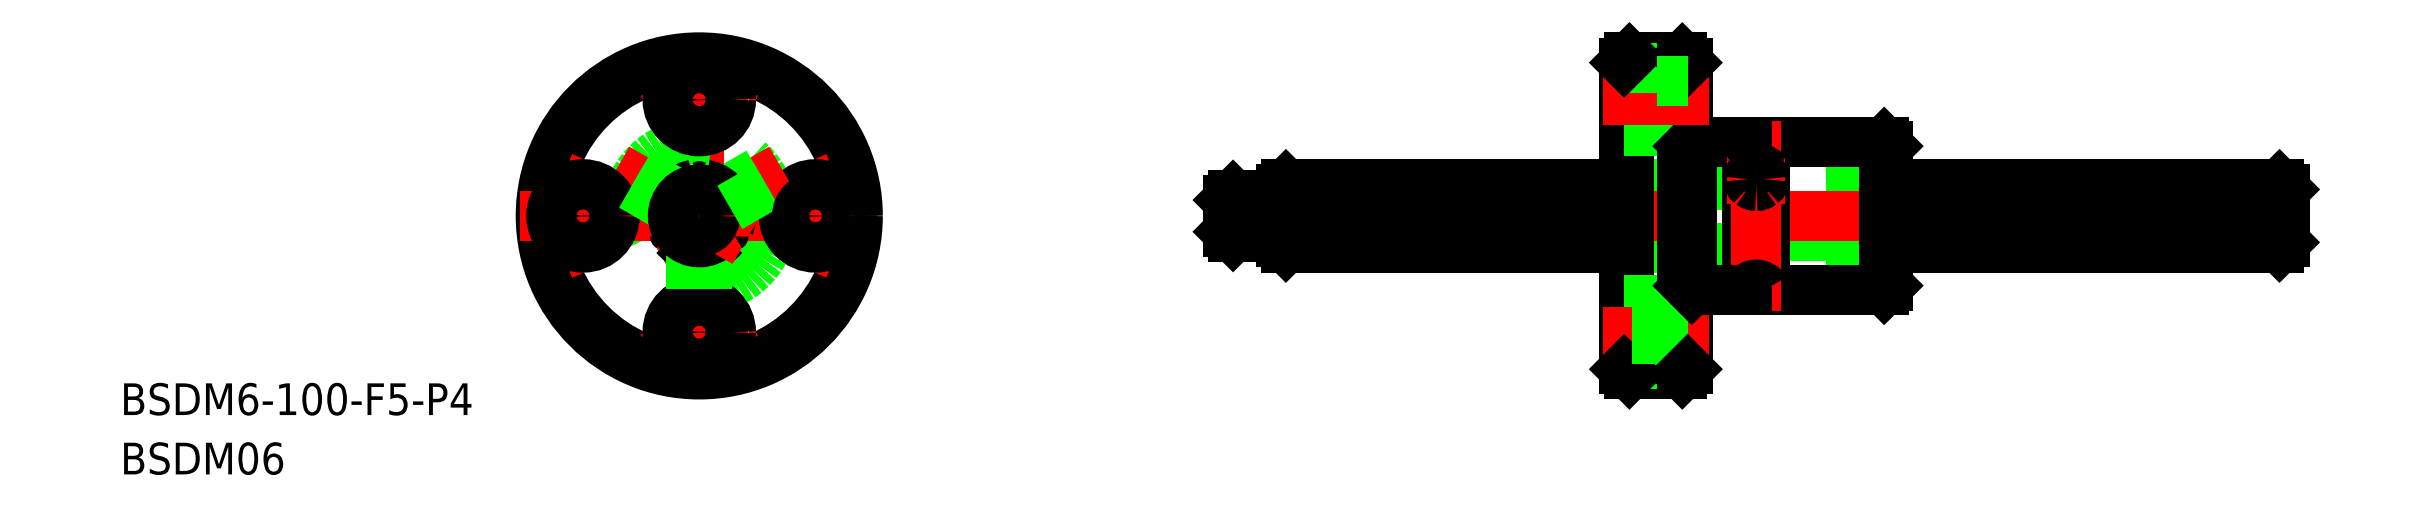
<metadata>
{"format":"dxf","ext":"dxf","renderer":"ezdxf+matplotlib","layout":"modelspace","background":"white","min_lineweight":24,"dpi":150}
</metadata>
<code>
0
SECTION
2
ENTITIES
0
TEXT
8
0
10
-54.78
20
-24.46
30
0
40
3
1
BSDM06
0
TEXT
8
0
10
-54.78
20
-18.84
30
0
40
3
1
BSDM6-100-F5-P4
0
LINE
8
CENTER
10
3.282e-09
20
17
30
0
11
3.281e-09
21
-17
31
0
0
CIRCLE
8
0
10
3.282e-09
20
-2.773e-09
30
0
40
14.5
0
ARC
8
CENTER
10
0
20
-2.773e-09
30
0
40
11
50
63.73
51
116.3
0
CIRCLE
8
0
10
3.282e-09
20
-2.773e-09
30
0
40
7
0
CIRCLE
8
0
10
3.282e-09
20
0
30
0
40
6.499
0
CIRCLE
8
0
10
3.282e-09
20
0
30
0
40
6.6
0
ARC
8
CENTER
10
0
20
-2.773e-09
30
0
40
11
50
243.7
51
296.3
0
LINE
8
CENTER
10
-0.866
20
0.5
30
0
11
-7.794
21
4.5
31
0
0
ARC
8
0
10
0
20
-2.773e-09
30
0
40
3
50
100.2
51
199.8
0
LINE
8
0
10
-5.652
20
4.129
30
0
11
-2.141
21
2.102
31
0
0
LINE
8
CENTER
10
-4.33
20
-2.5
30
0
11
-0.6928
21
-0.4
31
0
0
LINE
8
CENTER
10
-0.6928
20
-0.4
30
0
11
-4.33
21
-2.5
31
0
0
CIRCLE
8
0
10
3.282e-09
20
-11
30
0
40
3
0
CIRCLE
8
0
10
3.282e-09
20
11
30
0
40
3
0
CIRCLE
8
0
10
0
20
-2.773e-09
30
0
40
15
0
LINE
8
CENTER
10
-17
20
0
30
0
11
17
21
0
31
0
0
ARC
8
CENTER
10
0
20
-2.773e-09
30
0
40
11
50
153.7
51
206.3
0
CIRCLE
8
0
10
-11
20
0
30
0
40
3
0
CIRCLE
8
0
10
-11
20
0
30
0
40
1.75
0
LINE
8
0
10
-6.402
20
2.83
30
0
11
-2.891
21
0.8028
31
0
0
CIRCLE
8
0
10
3.282e-09
20
11
30
0
40
1.75
0
ARC
8
CENTER
10
0
20
-2.773e-09
30
0
40
11
50
333.7
51
26.27
0
ARC
8
0
10
0
20
-2.773e-09
30
0
40
3
50
220.2
51
319.8
0
CIRCLE
8
0
10
11
20
0
30
0
40
3
0
CIRCLE
8
0
10
3.282e-09
20
-11
30
0
40
1.75
0
LINE
8
0
10
0.75
20
-6.96
30
0
11
0.75
21
-2.905
31
0
0
LINE
8
0
10
-0.75
20
-6.96
30
0
11
-0.75
21
-2.905
31
0
0
LINE
8
CENTER
10
0.866
20
0.5
30
0
11
7.794
21
4.5
31
0
0
LINE
8
0
10
5.652
20
4.129
30
0
11
2.141
21
2.102
31
0
0
CIRCLE
8
0
10
3.282e-09
20
0
30
0
40
2
0
CIRCLE
8
0
10
3.282e-09
20
-2.773e-09
30
0
40
2.5
0
ARC
8
0
10
0
20
-2.773e-09
30
0
40
3
50
340.2
51
79.8
0
LINE
8
CENTER
10
0.6928
20
-0.4
30
0
11
4.33
21
-2.5
31
0
0
CIRCLE
8
0
10
3.282e-09
20
0
30
0
40
1.5
0
ARC
8
0
10
-3.291
20
-1.9
30
0
40
1
50
357.9
51
62.07
0
ARC
8
0
10
7.849e-10
20
3.8
30
0
40
1
50
237.9
51
302.1
0
ARC
8
0
10
3.291
20
-1.9
30
0
40
1
50
117.9
51
182.1
0
LINE
8
0
10
6.402
20
2.83
30
0
11
2.891
21
0.8028
31
0
0
CIRCLE
8
0
10
11
20
0
30
0
40
1.75
0
LINE
8
0
10
87.5
20
2.953
30
0
11
112.5
21
2.953
31
0
0
LINE
8
0
10
87.5
20
-3
30
0
11
112.5
21
-3
31
0
0
LINE
8
0
10
112.5
20
-1.936
30
0
11
87.5
21
-1.936
31
0
0
LINE
8
0
10
112.5
20
-1.016
30
0
11
87.5
21
-1.016
31
0
0
LINE
8
0
10
87.5
20
3
30
0
11
112.5
21
3
31
0
0
LINE
8
0
10
112.1
20
7
30
0
11
100.9
21
7
31
0
0
LINE
8
0
10
112.1
20
-7
30
0
11
100.9
21
-7
31
0
0
LINE
8
CENTER
10
48
20
0
30
0
11
152
21
0
31
0
0
LINE
8
0
10
87.5
20
2.953
30
0
11
55.5
21
2.953
31
0
0
LINE
8
0
10
87.5
20
-1.016
30
0
11
55.5
21
-1.016
31
0
0
LINE
8
0
10
87.5
20
-1.936
30
0
11
55.5
21
-1.936
31
0
0
LINE
8
0
10
55.5
20
-3
30
0
11
87.5
21
-3
31
0
0
LINE
8
0
10
55.5
20
3
30
0
11
87.5
21
3
31
0
0
LINE
8
0
10
55
20
-2
30
0
11
50.5
21
-2
31
0
0
LINE
8
0
10
55
20
2
30
0
11
50.5
21
2
31
0
0
LINE
8
0
10
50.5
20
2
30
0
11
50.5
21
-2
31
0
0
LINE
8
0
10
50
20
1.5
30
0
11
50.5
21
2
31
0
0
LINE
8
0
10
50.5
20
-2
30
0
11
50
21
-1.5
31
0
0
LINE
8
0
10
50
20
1.5
30
0
11
50
21
-1.5
31
0
0
LINE
8
0
10
55.5
20
3
30
0
11
55.5
21
-3
31
0
0
LINE
8
0
10
55.5
20
-3
30
0
11
55
21
-2.5
31
0
0
LINE
8
0
10
55
20
2.5
30
0
11
55.5
21
3
31
0
0
LINE
8
0
10
55
20
2.5
30
0
11
55
21
-2.5
31
0
0
LINE
8
0
10
90.6
20
14
30
0
11
90.6
21
8
31
0
0
LINE
8
0
10
87.5
20
14.5
30
0
11
87.5
21
-14.5
31
0
0
LINE
8
0
10
88
20
15
30
0
11
88
21
-15
31
0
0
LINE
8
0
10
93
20
15
30
0
11
93
21
-15
31
0
0
LINE
8
0
10
93.5
20
14.5
30
0
11
93.5
21
-14.5
31
0
0
LINE
8
0
10
90.6
20
8
30
0
11
87.5
21
8
31
0
0
LINE
8
0
10
93
20
-15
30
0
11
88
21
-15
31
0
0
LINE
8
0
10
90.6
20
-8
30
0
11
87.5
21
-8
31
0
0
LINE
8
0
10
87.5
20
-14
30
0
11
90.6
21
-14
31
0
0
LINE
8
CENTER
10
95.5
20
-11
30
0
11
85.5
21
-11
31
0
0
LINE
8
0
10
87.5
20
-14.5
30
0
11
88
21
-15
31
0
0
LINE
8
0
10
100.9
20
7
30
0
11
100.9
21
-7
31
0
0
LINE
8
0
10
93.9
20
7
30
0
11
93.9
21
-7
31
0
0
LINE
8
0
10
99.15
20
7
30
0
11
99.15
21
-7
31
0
0
LINE
8
CENTER
10
100
20
9
30
0
11
100
21
-9
31
0
0
LINE
8
0
10
93.9
20
-7
30
0
11
99.15
21
-7
31
0
0
LINE
8
0
10
90.6
20
-14
30
0
11
90.6
21
-8
31
0
0
LINE
8
0
10
93.5
20
-9.25
30
0
11
90.6
21
-9.25
31
0
0
LINE
8
0
10
90.6
20
-12.75
30
0
11
93.5
21
-12.75
31
0
0
LINE
8
0
10
93.5
20
-14.5
30
0
11
93
21
-15
31
0
0
LINE
8
0
10
93.9
20
-7
30
0
11
93.5
21
-6.6
31
0
0
ARC
8
0
10
100
20
-7.47
30
0
40
0.9713
50
28.94
51
151.1
0
LINE
8
0
10
93.9
20
7
30
0
11
99.15
21
7
31
0
0
LINE
8
CENTER
10
97.25
20
3.48
30
0
11
102.8
21
3.48
31
0
0
LINE
8
0
10
93.5
20
9.25
30
0
11
90.6
21
9.25
31
0
0
LINE
8
0
10
93.9
20
7
30
0
11
93.5
21
6.6
31
0
0
ARC
8
0
10
99.86
20
3.469
30
0
40
0.6133
50
127.6
51
179
0
ARC
8
0
10
100.1
20
3.469
30
0
40
0.6133
50
0.9777
51
52.39
0
ARC
8
0
10
100.1
20
3.49
30
0
40
0.6133
50
307.6
51
359
0
ARC
8
0
10
100
20
3.648
30
0
40
0.8174
50
269.5
51
308.1
0
ARC
8
0
10
99.86
20
3.49
30
0
40
0.6133
50
181
51
232.4
0
ARC
8
0
10
99.99
20
3.648
30
0
40
0.8174
50
231.9
51
270.5
0
ARC
8
0
10
99.99
20
3.312
30
0
40
0.8174
50
89.53
51
128.1
0
ARC
8
0
10
100
20
3.312
30
0
40
0.8174
50
51.9
51
90.47
0
ARC
8
0
10
100
20
7.47
30
0
40
0.9713
50
208.9
51
331.1
0
LINE
8
0
10
93
20
15
30
0
11
88
21
15
31
0
0
LINE
8
CENTER
10
95.5
20
11
30
0
11
85.5
21
11
31
0
0
LINE
8
0
10
87.5
20
14
30
0
11
90.6
21
14
31
0
0
LINE
8
0
10
88
20
15
30
0
11
87.5
21
14.5
31
0
0
LINE
8
0
10
93
20
15
30
0
11
93.5
21
14.5
31
0
0
LINE
8
0
10
90.6
20
12.75
30
0
11
93.5
21
12.75
31
0
0
LINE
8
0
10
149.5
20
2.953
30
0
11
112.5
21
2.953
31
0
0
LINE
8
0
10
112.5
20
3
30
0
11
149.5
21
3
31
0
0
LINE
8
0
10
112.5
20
-3
30
0
11
149.5
21
-3
31
0
0
LINE
8
0
10
149.5
20
-1.936
30
0
11
112.5
21
-1.936
31
0
0
LINE
8
0
10
149.5
20
-1.016
30
0
11
112.5
21
-1.016
31
0
0
LINE
8
0
10
112.1
20
7
30
0
11
112.1
21
-7
31
0
0
LINE
8
0
10
112.5
20
6.6
30
0
11
112.5
21
-6.6
31
0
0
LINE
8
0
10
112.1
20
-7
30
0
11
112.5
21
-6.6
31
0
0
LINE
8
0
10
112.1
20
7
30
0
11
112.5
21
6.6
31
0
0
LINE
8
0
10
149.5
20
3
30
0
11
149.5
21
-3
31
0
0
LINE
8
0
10
149.5
20
-3
30
0
11
150
21
-2.5
31
0
0
LINE
8
0
10
149.5
20
3
30
0
11
150
21
2.5
31
0
0
LINE
8
0
10
150
20
2.5
30
0
11
150
21
-2.5
31
0
0
ENDSEC
0
EOF

</code>
